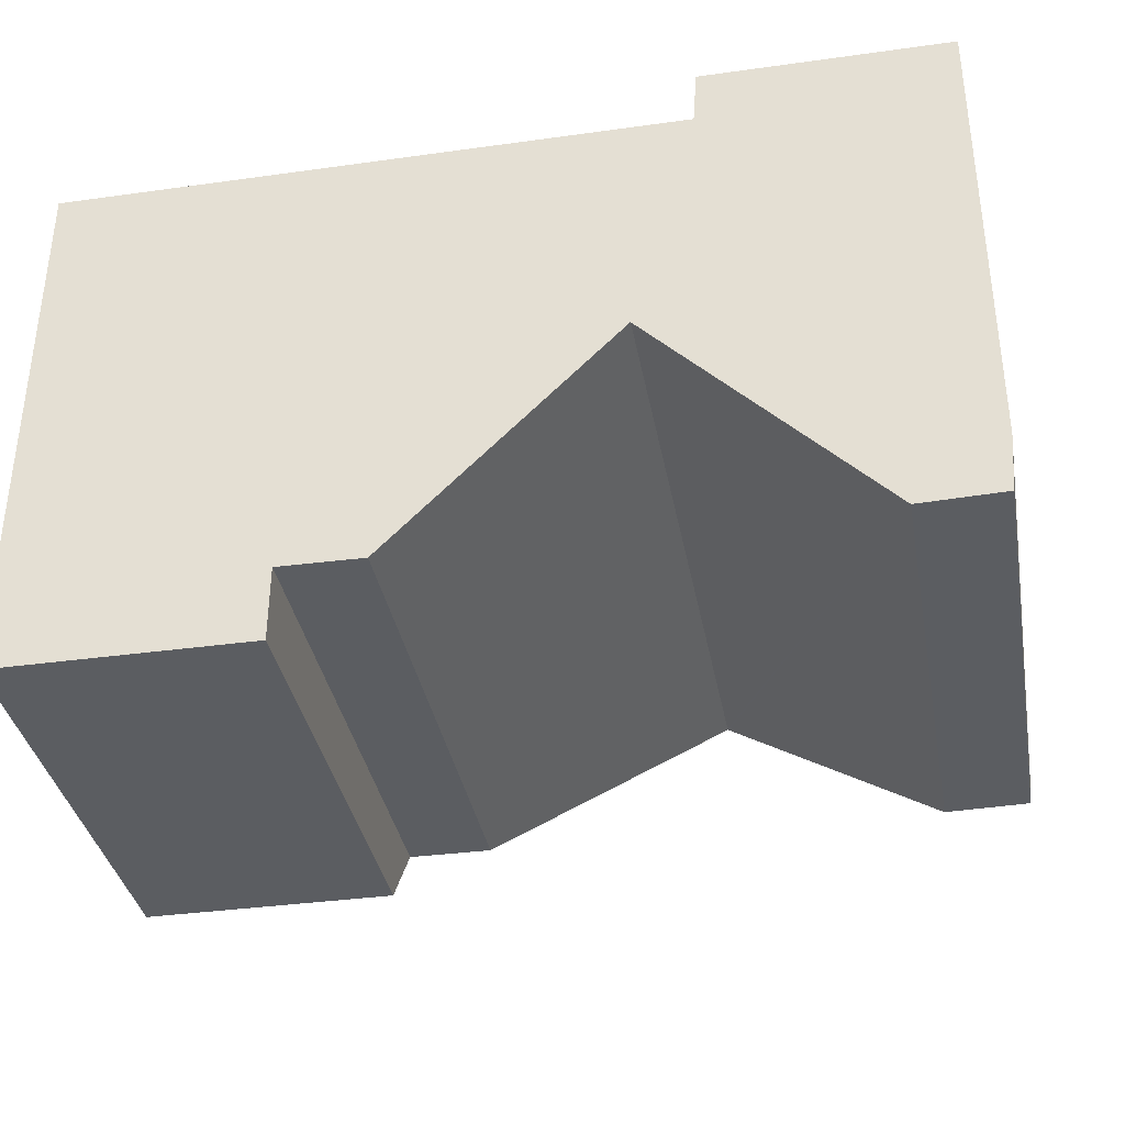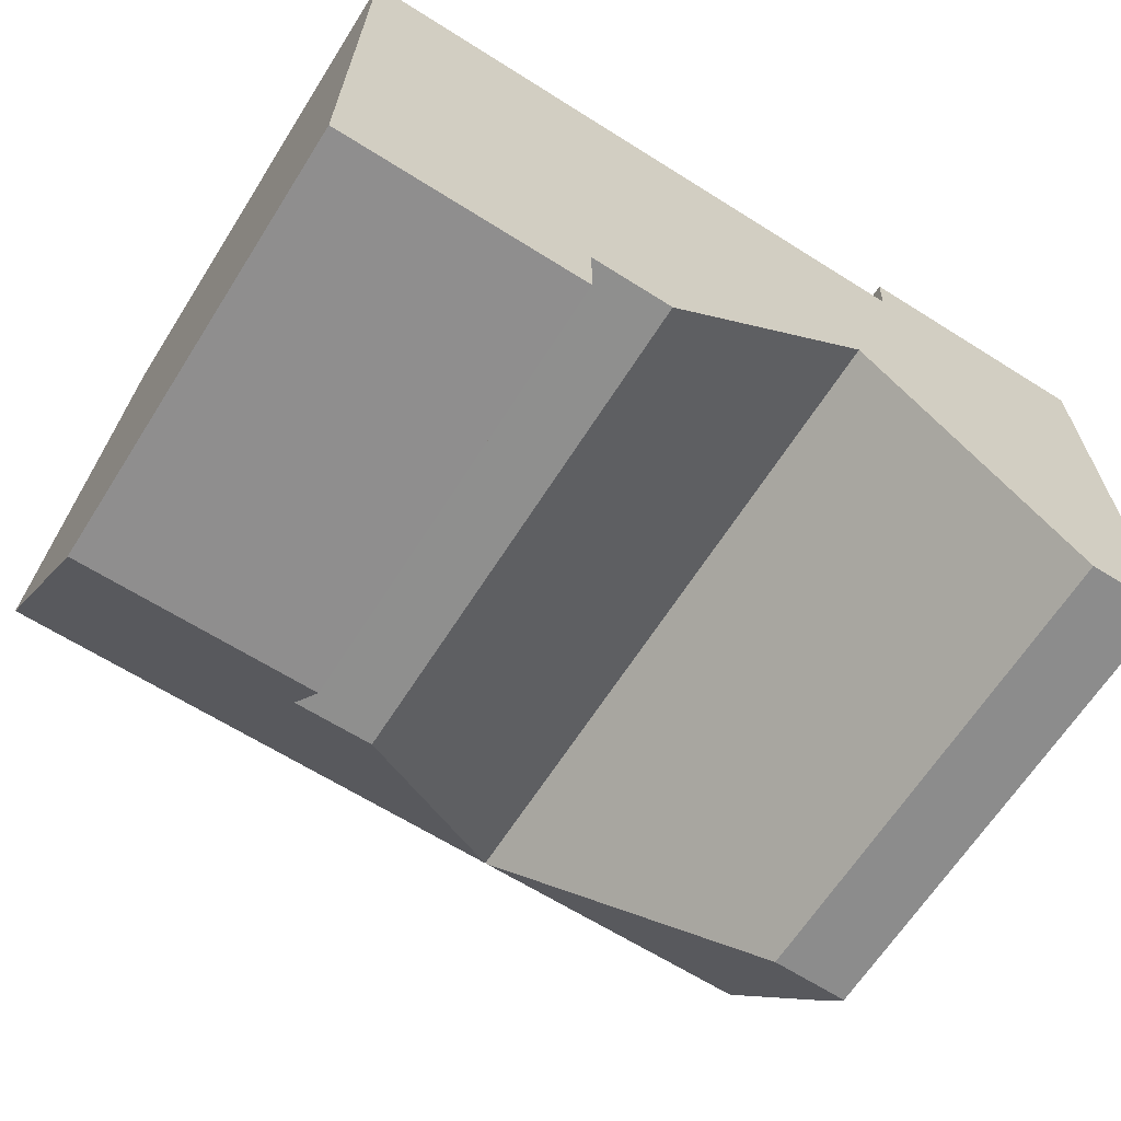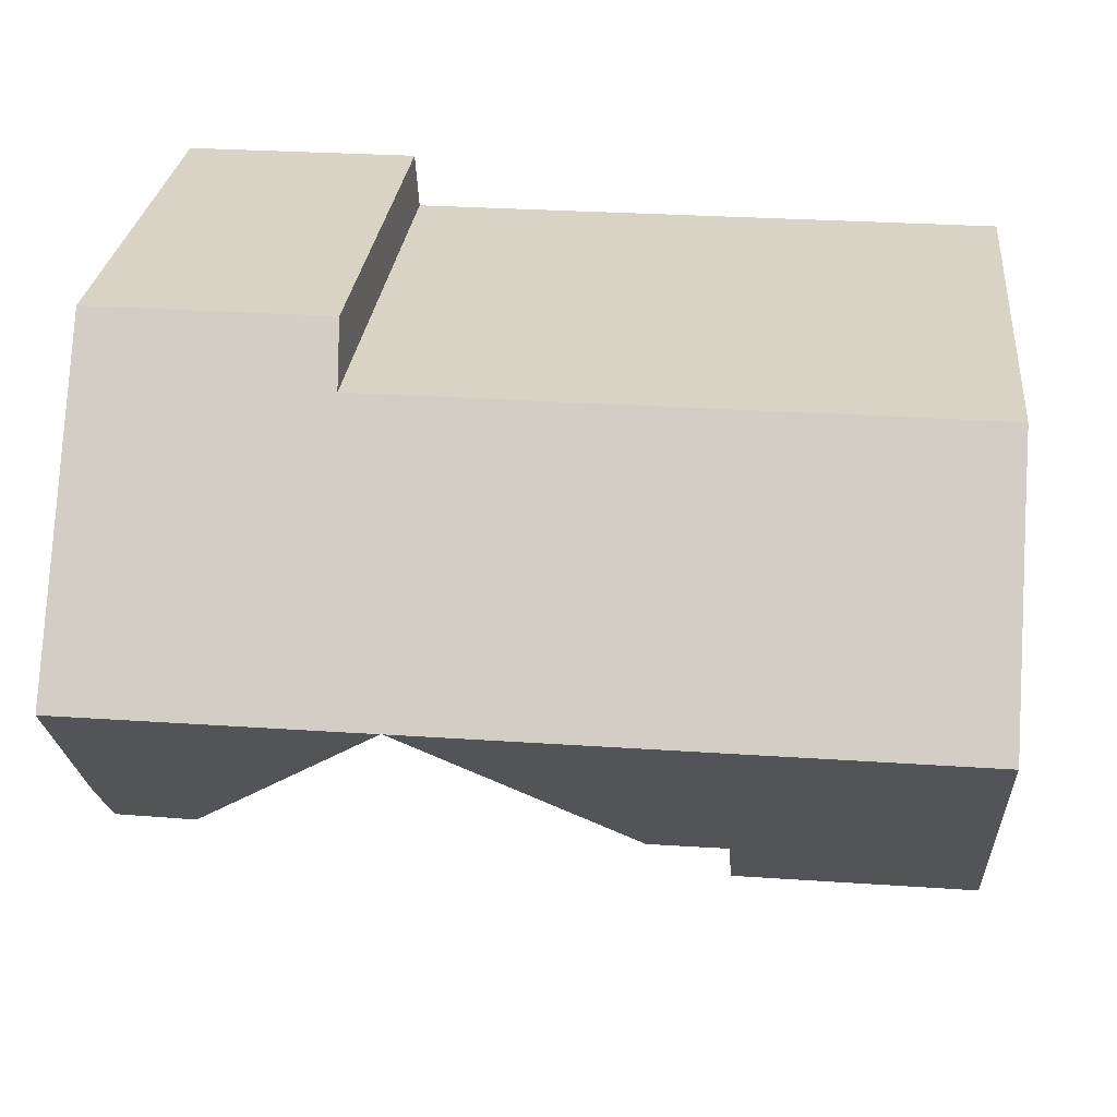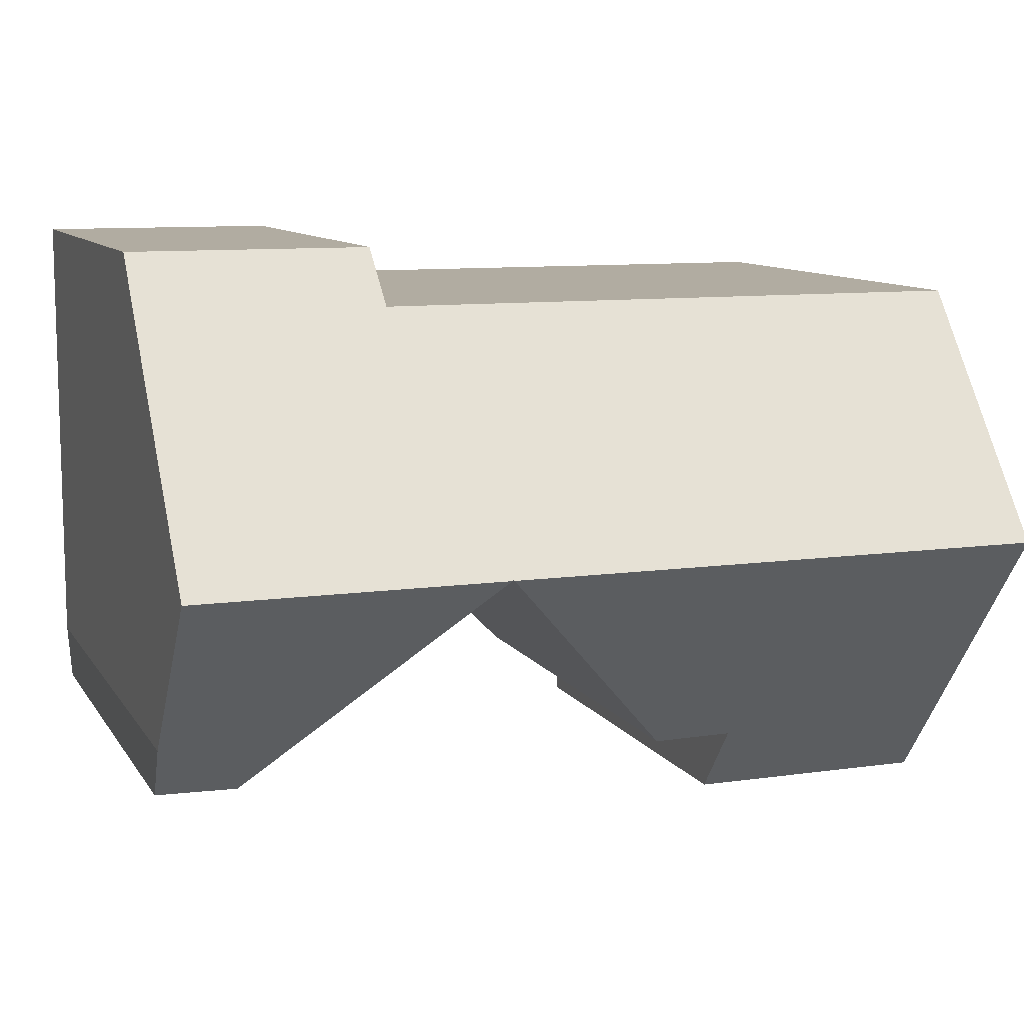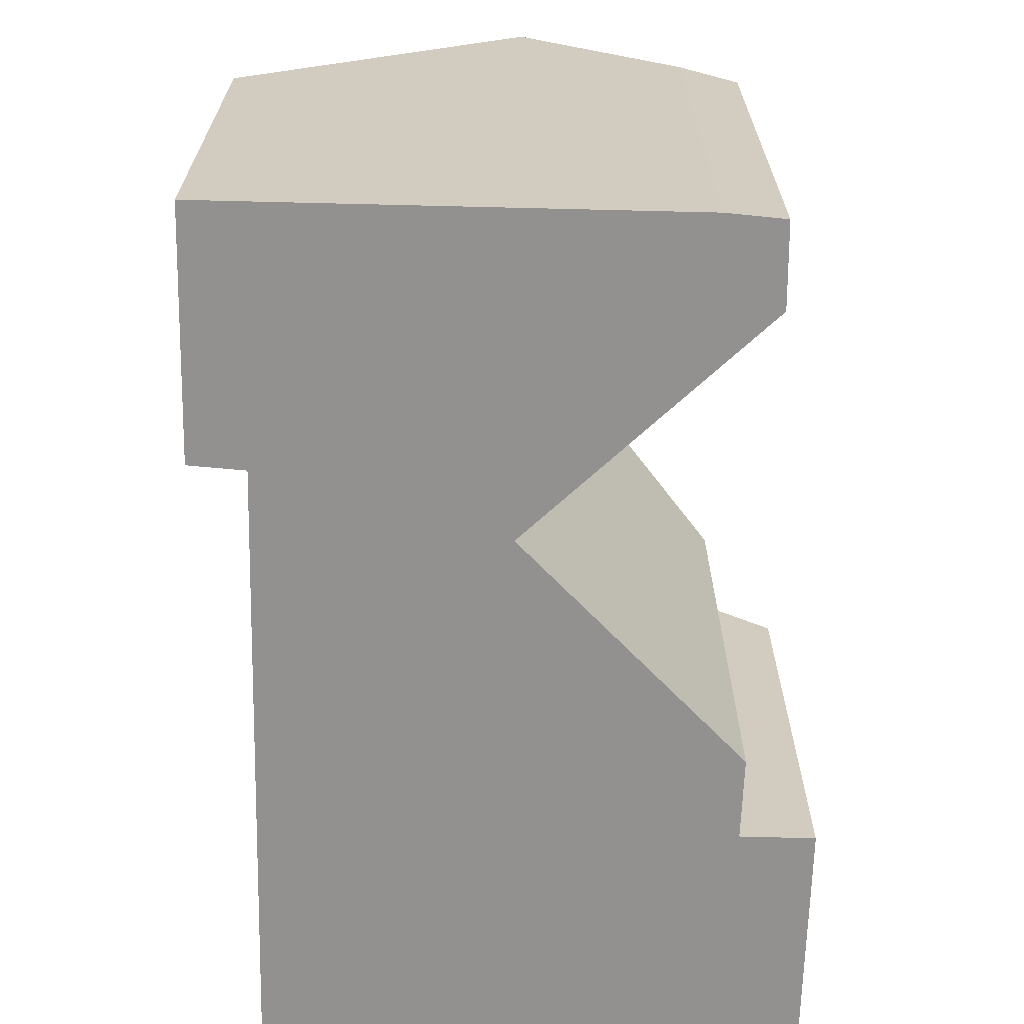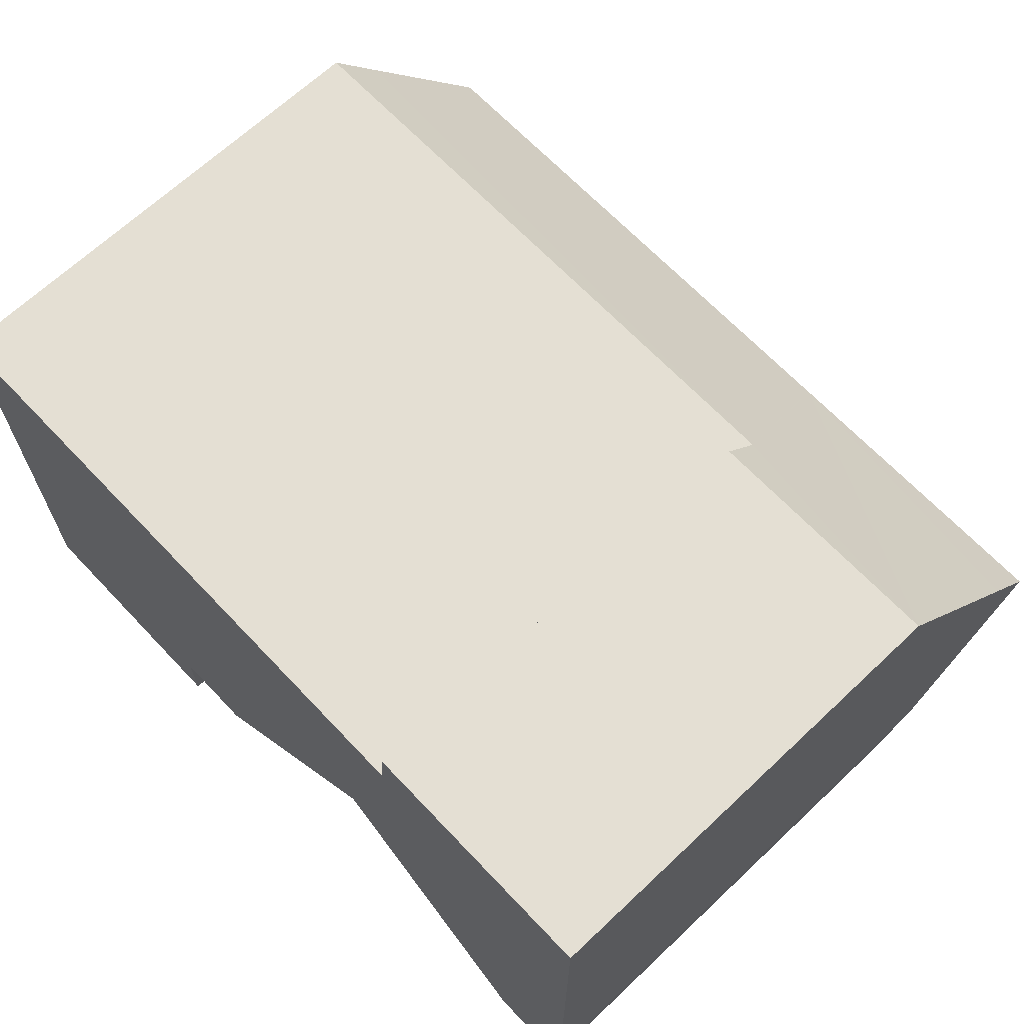
<metadata>
{"format":"obj","ext":"obj","renderer":"f3d","projection":"perspective","resolution":1024,"background":"white","views":[{"elev":-35.9,"azim":10.3,"up":"+Z"},{"elev":-65.0,"azim":-32.4,"up":"+Z"},{"elev":28.3,"azim":-174.2,"up":"+Z"},{"elev":10.2,"azim":160.0,"up":"+Z"},{"elev":-66.1,"azim":88.6,"up":"+Y"},{"elev":66.8,"azim":46.6,"up":"+Z"}]}
</metadata>
<code>
v  13.05 10.24 4.468
v  11.74 7.519 1.017
v  8.374 10.24 4.465
v  13.05 8.231 1.922
v  12.98 7.547 1.054
v  0 6.722 4.116e-16
v  3.74 7.595 1.11
v  3.735 6.721 0.001
v  8.346 10.24 4.465
v  4.979 7.583 1.096
v  0.023 10.23 4.459
v  13.05 6.72 8.933
v  9.312 7.381 8.091
v  9.37 6.72 8.929
v  13.05 9.377 5.56
v  8.36 10.22 4.479
v  13.05 7.358 8.123
v  0.037 8.179 7.069
v  0.038 7.382 8.08
v  0 0 0
v  3.735 -6.123e-20 0.001
v  12.98 -6.454e-17 1.054
v  11.74 -6.227e-17 1.017
v  8.36 -2.743e-16 4.479
v  4.979 -6.711e-17 1.096
v  8.346 -2.734e-16 4.465
v  3.74 -6.797e-17 1.11
v  0.023 -2.73e-16 4.459
v  0.038 -4.948e-16 8.08
v  0.037 -4.329e-16 7.069
v  9.312 -4.954e-16 8.091
v  9.37 -5.467e-16 8.929
v  13.05 -5.47e-16 8.933
v  13.05 -4.974e-16 8.123
v  13.05 -1.177e-16 1.922
v  13.05 -3.405e-16 5.56
v  13.05 -2.736e-16 4.468
v  8.374 -2.734e-16 4.465
g defaultobject
f 1 2 3
f 2 1 4
f 2 4 5
f 6 7 8
f 7 9 10
f 9 7 6
f 9 6 11
f 12 13 14
f 15 16 17
f 16 15 3
f 3 15 1
f 13 18 19
f 18 13 11
f 11 13 9
f 9 13 16
f 16 13 12
f 16 12 17
f 8 20 6
f 20 8 21
f 22 2 5
f 2 22 23
f 16 10 9
f 10 16 24
f 10 24 25
f 25 24 26
f 10 27 7
f 27 10 25
f 20 11 6
f 11 20 18
f 18 20 19
f 19 20 28
f 19 28 29
f 29 28 30
f 31 14 13
f 14 31 32
f 29 13 19
f 13 29 31
f 32 12 14
f 12 32 33
f 15 4 1
f 4 15 17
f 4 17 12
f 4 12 33
f 4 33 34
f 4 34 35
f 35 34 36
f 35 36 37
f 35 5 4
f 5 35 22
f 27 8 7
f 8 27 21
f 23 3 2
f 3 23 16
f 16 23 24
f 24 23 38
f 35 23 22
f 23 35 37
f 23 37 36
f 23 36 34
f 23 34 38
f 38 34 33
f 38 33 31
f 31 33 32
f 38 31 24
f 24 31 26
f 31 25 26
f 25 31 29
f 25 29 27
f 27 29 30
f 27 30 20
f 20 30 28
f 20 21 27

</code>
